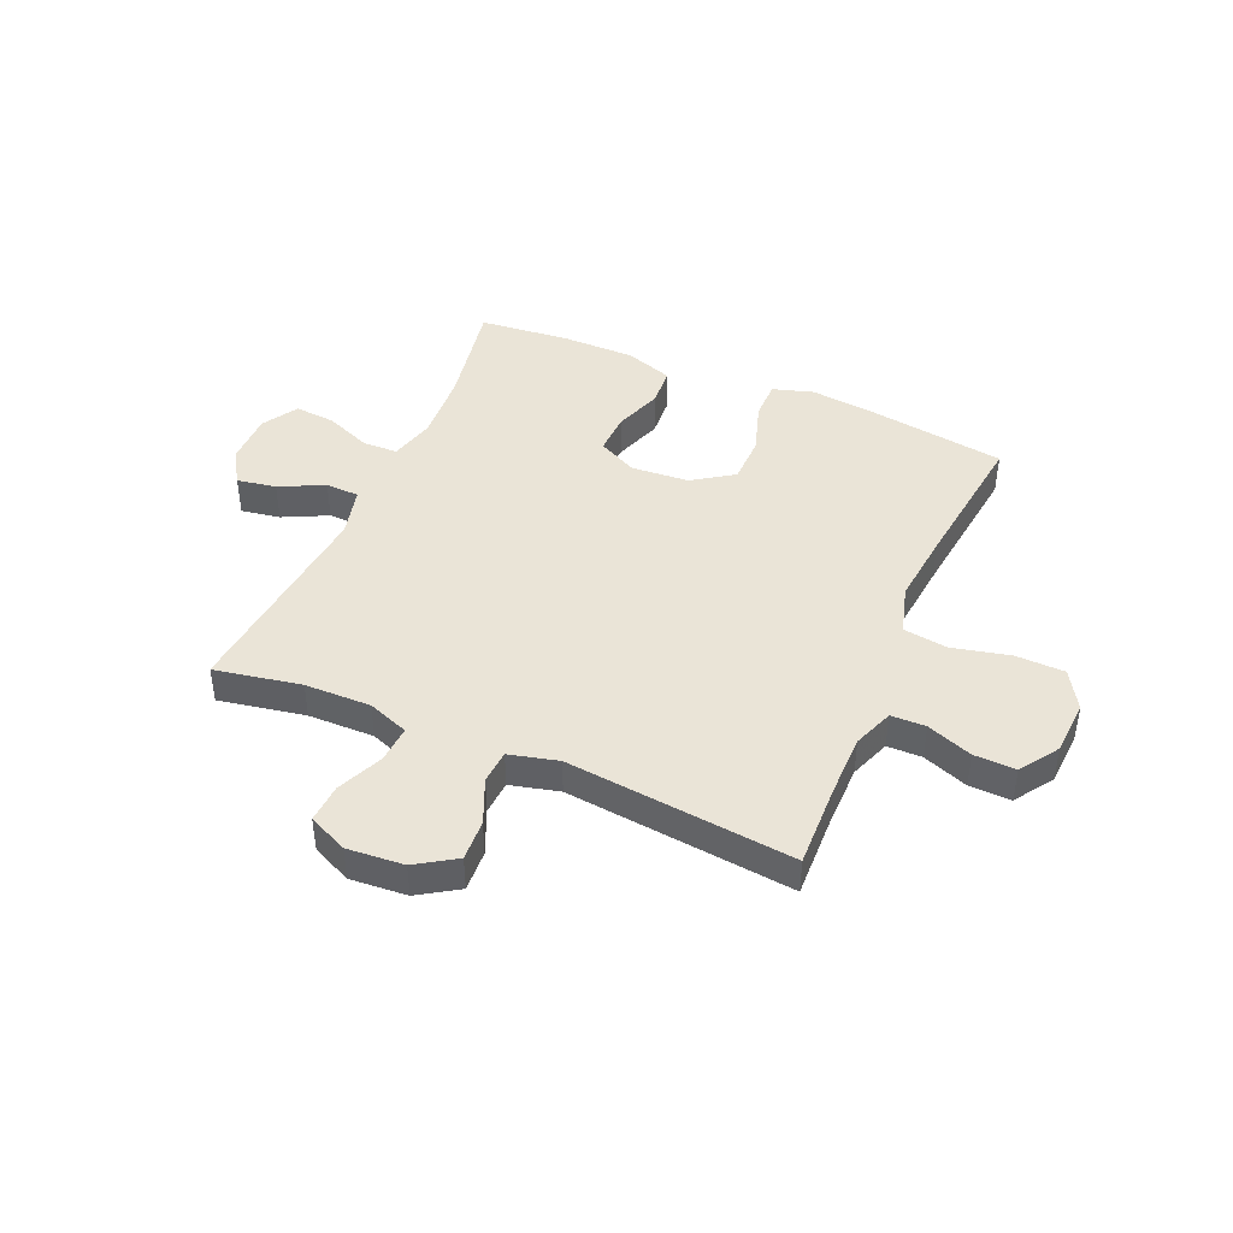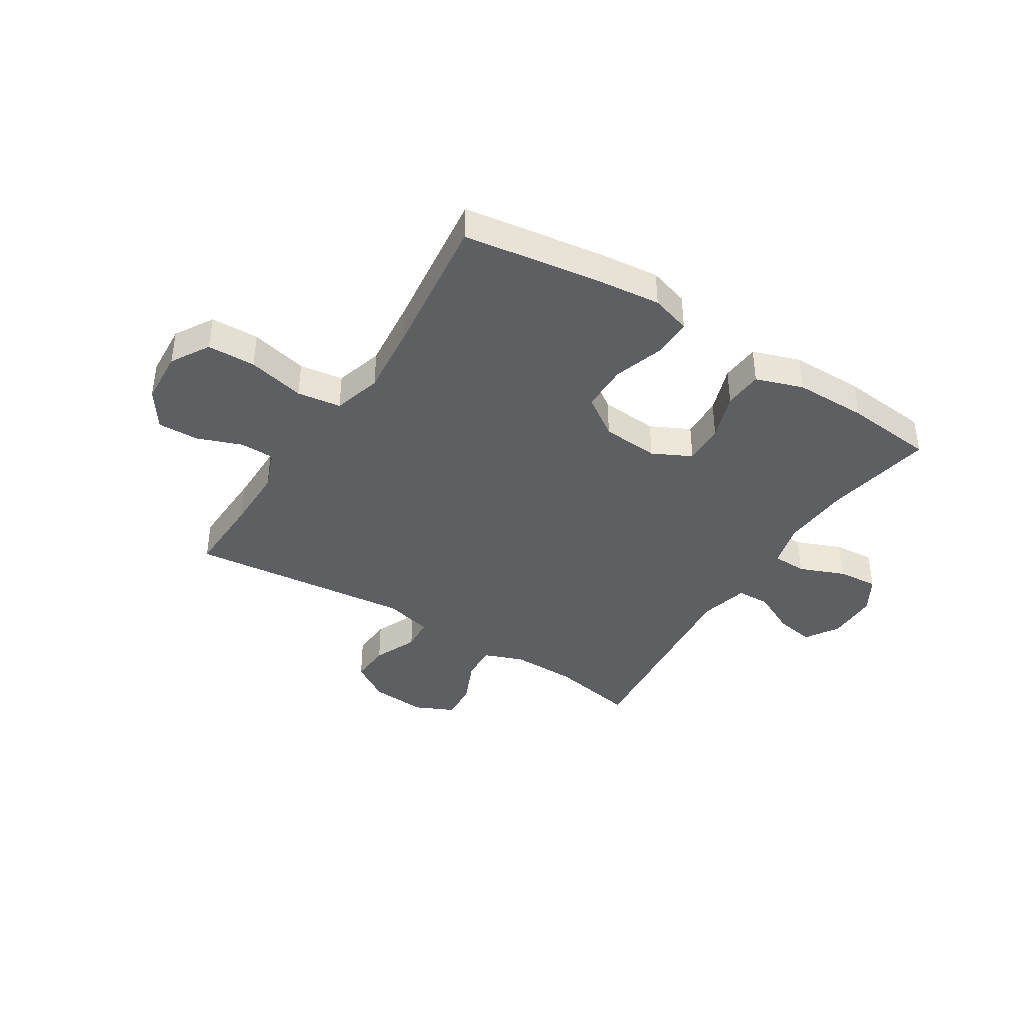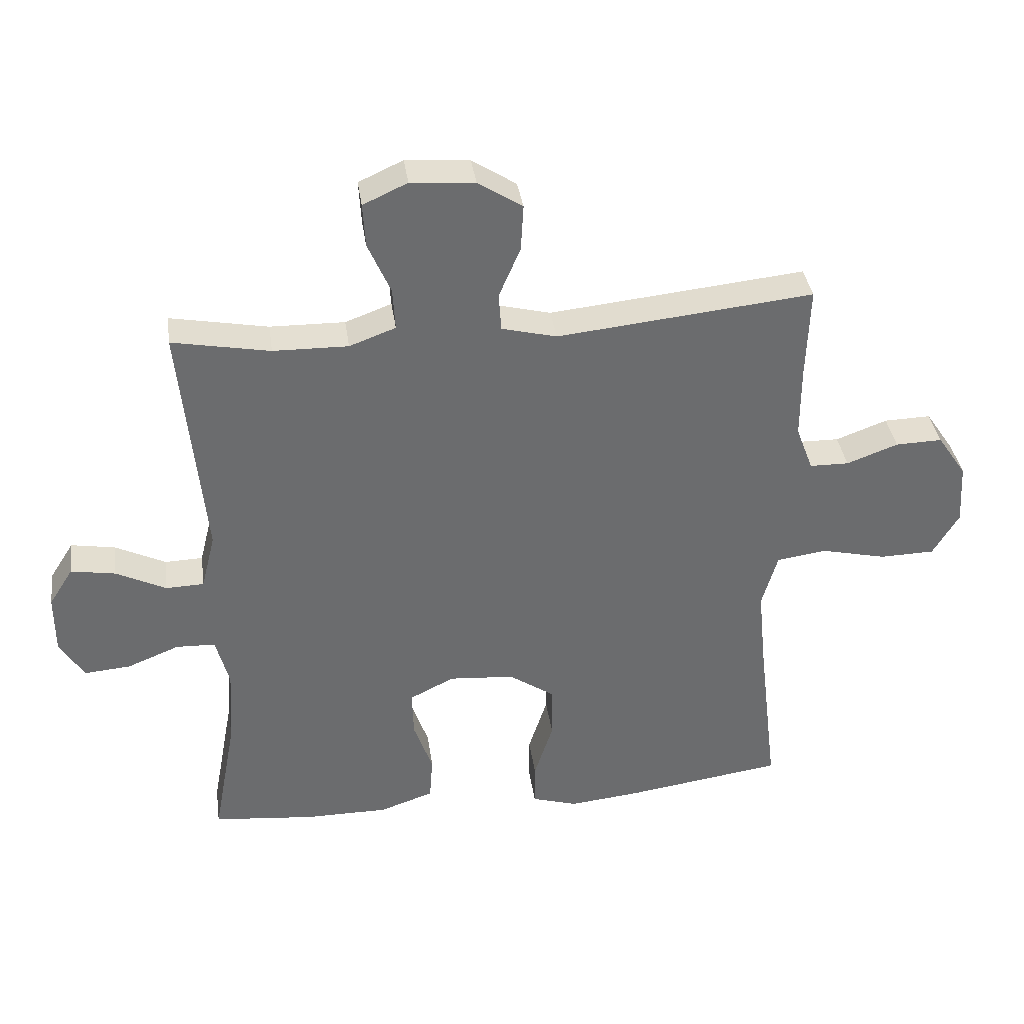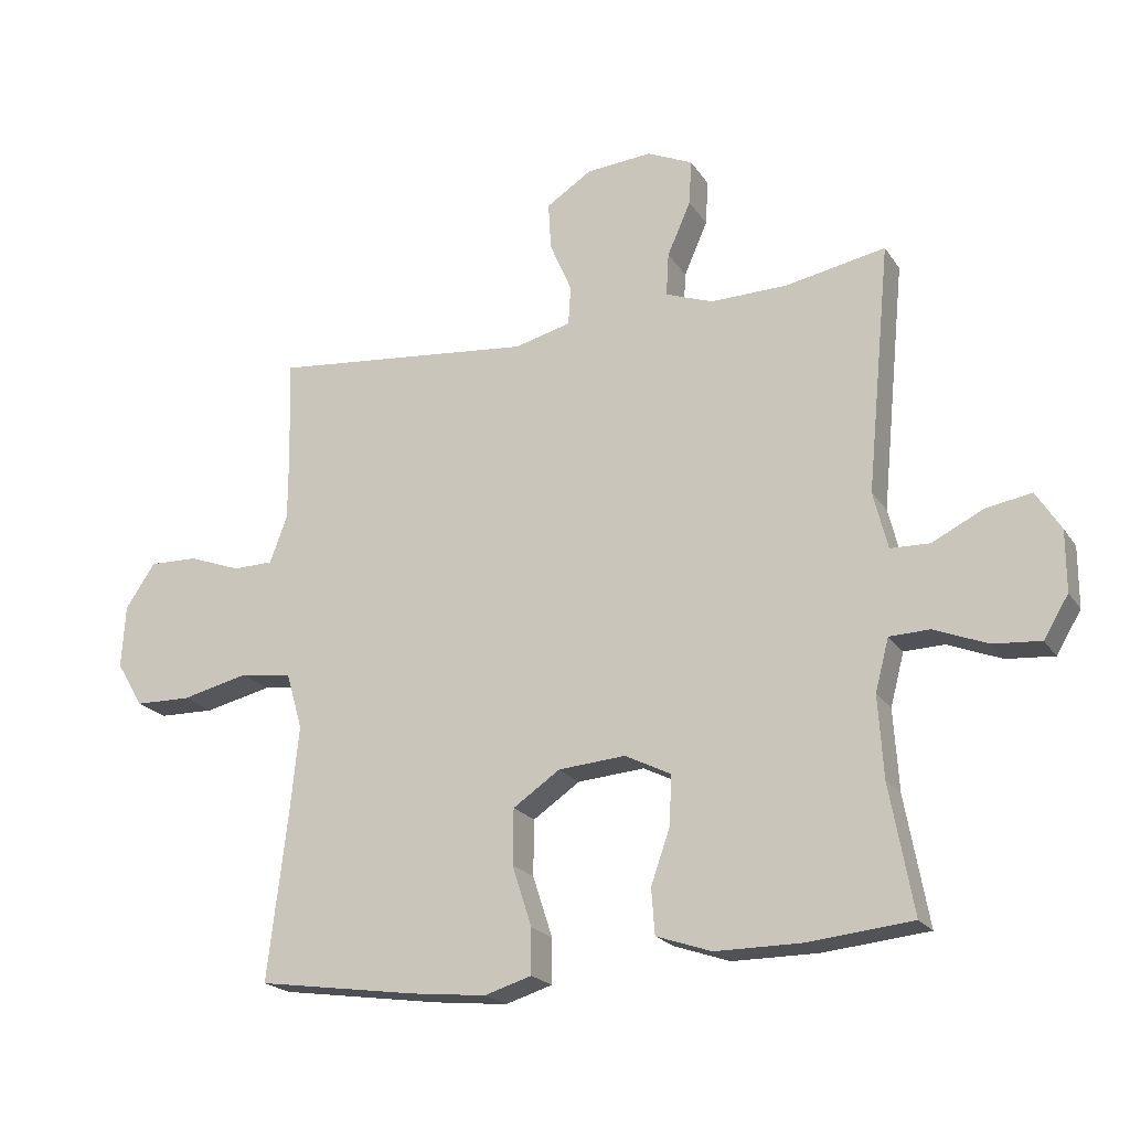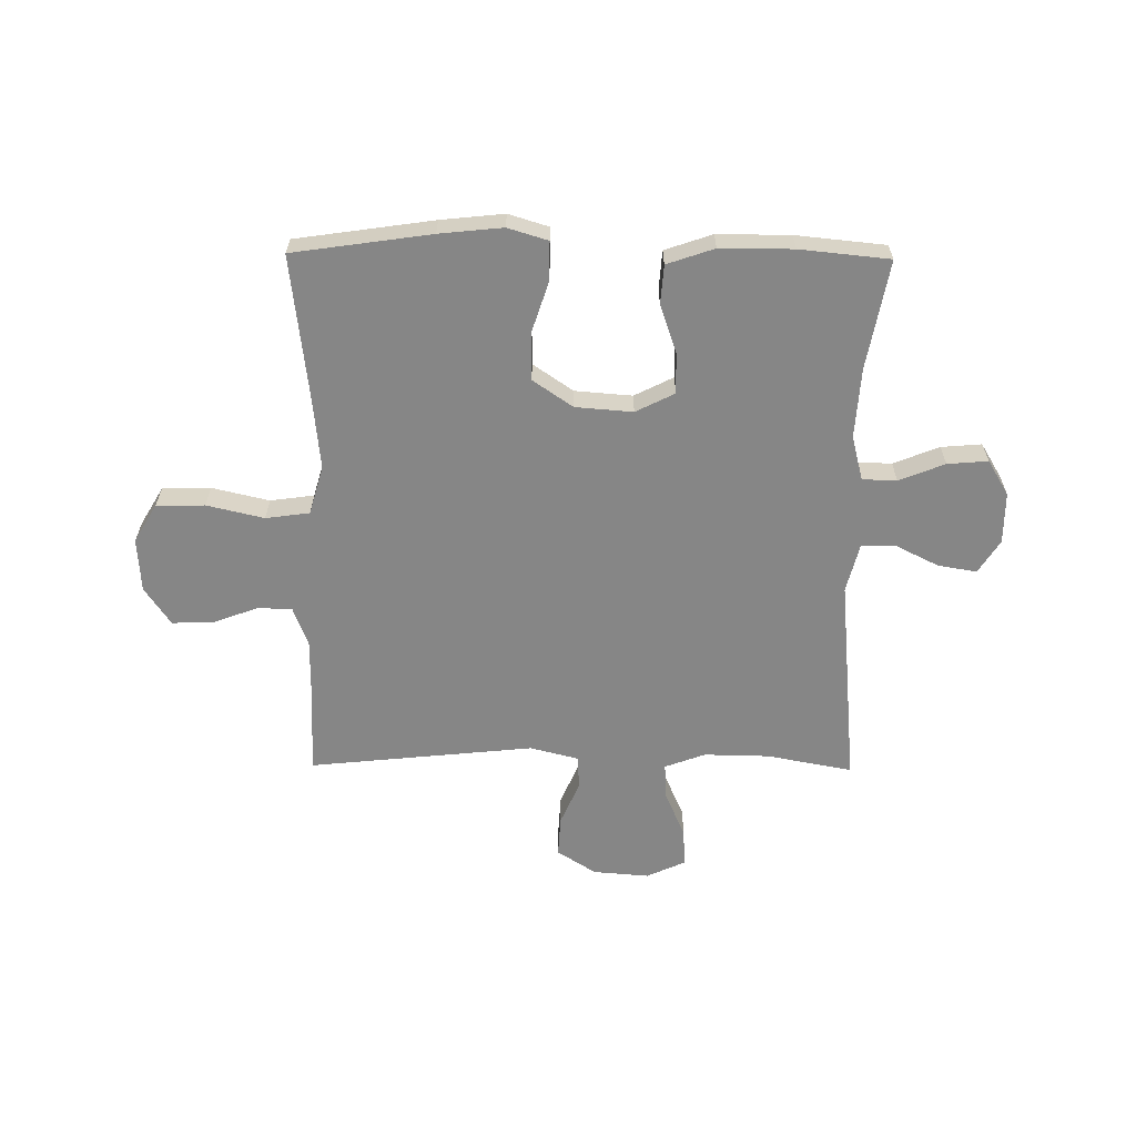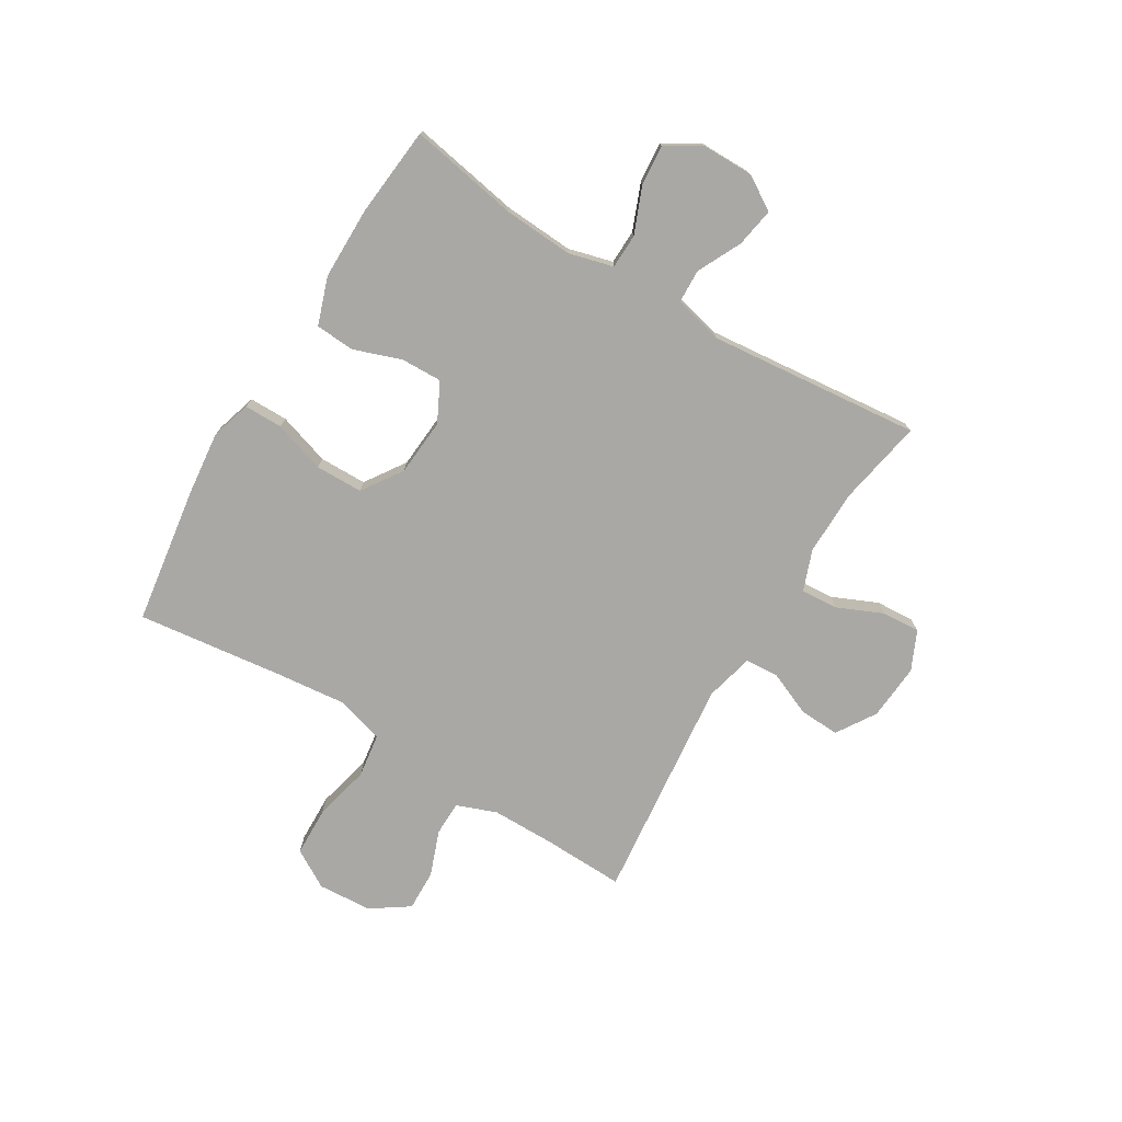
<metadata>
{"format":"obj","ext":"obj","renderer":"f3d","projection":"perspective","resolution":1024,"background":"white","views":[{"elev":43.7,"azim":23.4,"up":"+Y"},{"elev":-40.1,"azim":147.8,"up":"+Y"},{"elev":36.8,"azim":-8.0,"up":"+Z"},{"elev":-20.8,"azim":-155.7,"up":"+Z"},{"elev":-62.1,"azim":179.4,"up":"+Y"},{"elev":-75.2,"azim":-121.0,"up":"+Y"}]}
</metadata>
<code>
v 0.5 0.07 0.5
v 0.495 0.07 0.354
v 0.495 0.07 0.24
v 0.522 0.07 0.168
v 0.584 0.07 0.167
v 0.665 0.07 0.197
v 0.739 0.07 0.199
v 0.785 0.07 0.131
v 0.791 0.07 0.034
v 0.75 0.07 -0.035
v 0.663 0.07 -0.037
v 0.56 0.07 -0.013
v 0.481 0.07 -0.024
v 0.456 0.07 -0.111
v 0.469 0.07 -0.24
v 0.5 0.07 -0.5
v 0.252 0.07 -0.536
v 0.138 0.07 -0.548
v 0.066 0.07 -0.526
v 0.066 0.07 -0.457
v 0.096 0.07 -0.364
v 0.095 0.07 -0.279
v 0.023 0.07 -0.23
v -0.08 0.07 -0.222
v -0.15 0.07 -0.257
v -0.148 0.07 -0.331
v -0.118 0.07 -0.417
v -0.123 0.07 -0.487
v -0.208 0.07 -0.516
v -0.339 0.07 -0.516
v -0.5 0.07 -0.5
v -0.464 0.07 -0.304
v -0.456 0.07 -0.179
v -0.477 0.07 -0.099
v -0.539 0.07 -0.097
v -0.621 0.07 -0.13
v -0.694 0.07 -0.136
v -0.732 0.07 -0.073
v -0.732 0.07 0.02
v -0.694 0.07 0.08
v -0.624 0.07 0.068
v -0.545 0.07 0.029
v -0.485 0.07 0.031
v -0.463 0.07 0.119
v -0.5 0.07 0.5
v -0.346 0.07 0.471
v -0.228 0.07 0.469
v -0.155 0.07 0.496
v -0.159 0.07 0.562
v -0.195 0.07 0.644
v -0.199 0.07 0.713
v -0.129 0.07 0.745
v -0.028 0.07 0.737
v 0.042 0.07 0.692
v 0.038 0.07 0.619
v 0.004 0.07 0.54
v 0.008 0.07 0.48
v 0.095 0.07 0.458
v 0.5 0 0.5
v 0.495 0 0.354
v 0.495 0 0.24
v 0.522 0 0.168
v 0.584 0 0.167
v 0.665 0 0.197
v 0.739 0 0.199
v 0.785 0 0.131
v 0.791 0 0.034
v 0.75 0 -0.035
v 0.663 0 -0.037
v 0.56 0 -0.013
v 0.481 0 -0.024
v 0.456 0 -0.111
v 0.469 0 -0.24
v 0.5 0 -0.5
v 0.252 0 -0.536
v 0.138 0 -0.548
v 0.066 0 -0.526
v 0.066 0 -0.457
v 0.096 0 -0.364
v 0.095 0 -0.279
v 0.023 0 -0.23
v -0.08 0 -0.222
v -0.15 0 -0.257
v -0.148 0 -0.331
v -0.118 0 -0.417
v -0.123 0 -0.487
v -0.208 0 -0.516
v -0.339 0 -0.516
v -0.5 0 -0.5
v -0.464 0 -0.304
v -0.456 0 -0.179
v -0.477 0 -0.099
v -0.539 0 -0.097
v -0.621 0 -0.13
v -0.694 0 -0.136
v -0.732 0 -0.073
v -0.732 0 0.02
v -0.694 0 0.08
v -0.624 0 0.068
v -0.545 0 0.029
v -0.485 0 0.031
v -0.463 0 0.119
v -0.5 0 0.5
v -0.346 0 0.471
v -0.228 0 0.469
v -0.155 0 0.496
v -0.159 0 0.562
v -0.195 0 0.644
v -0.199 0 0.713
v -0.129 0 0.745
v -0.028 0 0.737
v 0.042 0 0.692
v 0.038 0 0.619
v 0.004 0 0.54
v 0.008 0 0.48
v 0.095 0 0.458
f 54 55 56
f 53 54 56
f 52 53 56
f 51 52 56
f 50 51 56
f 49 50 56
f 48 49 56 57
f 47 48 57 58
f 44 45 46
f 46 47 58
f 44 46 58
f 43 44 58
f 40 41 42
f 39 40 42
f 38 39 42
f 37 38 42
f 36 37 42
f 35 36 42
f 34 35 42 43
f 58 1 2
f 43 58 2
f 34 43 2
f 33 34 2
f 30 31 32
f 29 30 32
f 28 29 32
f 27 28 32
f 26 27 32
f 25 26 32 33
f 19 20 21
f 18 19 21
f 17 18 21
f 16 17 21
f 15 16 21
f 14 15 21 22
f 13 14 22 23
f 10 11 12
f 9 10 12
f 8 9 12
f 7 8 12
f 6 7 12
f 5 6 12
f 4 5 12 13
f 13 23 24
f 4 13 24
f 3 4 24
f 24 25 33
f 3 24 33
f 2 3 33
f 114 113 112
f 114 112 111
f 114 111 110
f 114 110 109
f 114 109 108
f 114 108 107
f 115 114 107 106
f 116 115 106 105
f 104 103 102
f 116 105 104
f 116 104 102
f 116 102 101
f 100 99 98
f 100 98 97
f 100 97 96
f 100 96 95
f 100 95 94
f 100 94 93
f 101 100 93 92
f 60 59 116
f 60 116 101
f 60 101 92
f 60 92 91
f 90 89 88
f 90 88 87
f 90 87 86
f 90 86 85
f 90 85 84
f 91 90 84 83
f 79 78 77
f 79 77 76
f 79 76 75
f 79 75 74
f 79 74 73
f 80 79 73 72
f 81 80 72 71
f 70 69 68
f 70 68 67
f 70 67 66
f 70 66 65
f 70 65 64
f 70 64 63
f 71 70 63 62
f 82 81 71
f 82 71 62
f 82 62 61
f 91 83 82
f 91 82 61
f 91 61 60
f 1 59 60 2
f 2 60 61 3
f 3 61 62 4
f 4 62 63 5
f 5 63 64 6
f 6 64 65 7
f 7 65 66 8
f 8 66 67 9
f 9 67 68 10
f 10 68 69 11
f 11 69 70 12
f 12 70 71 13
f 13 71 72 14
f 14 72 73 15
f 15 73 74 16
f 16 74 75 17
f 17 75 76 18
f 18 76 77 19
f 19 77 78 20
f 20 78 79 21
f 21 79 80 22
f 22 80 81 23
f 23 81 82 24
f 24 82 83 25
f 25 83 84 26
f 26 84 85 27
f 27 85 86 28
f 28 86 87 29
f 29 87 88 30
f 30 88 89 31
f 31 89 90 32
f 32 90 91 33
f 33 91 92 34
f 34 92 93 35
f 35 93 94 36
f 36 94 95 37
f 37 95 96 38
f 38 96 97 39
f 39 97 98 40
f 40 98 99 41
f 41 99 100 42
f 42 100 101 43
f 43 101 102 44
f 44 102 103 45
f 45 103 104 46
f 46 104 105 47
f 47 105 106 48
f 48 106 107 49
f 49 107 108 50
f 50 108 109 51
f 51 109 110 52
f 52 110 111 53
f 53 111 112 54
f 54 112 113 55
f 55 113 114 56
f 56 114 115 57
f 57 115 116 58
f 58 116 59 1

</code>
